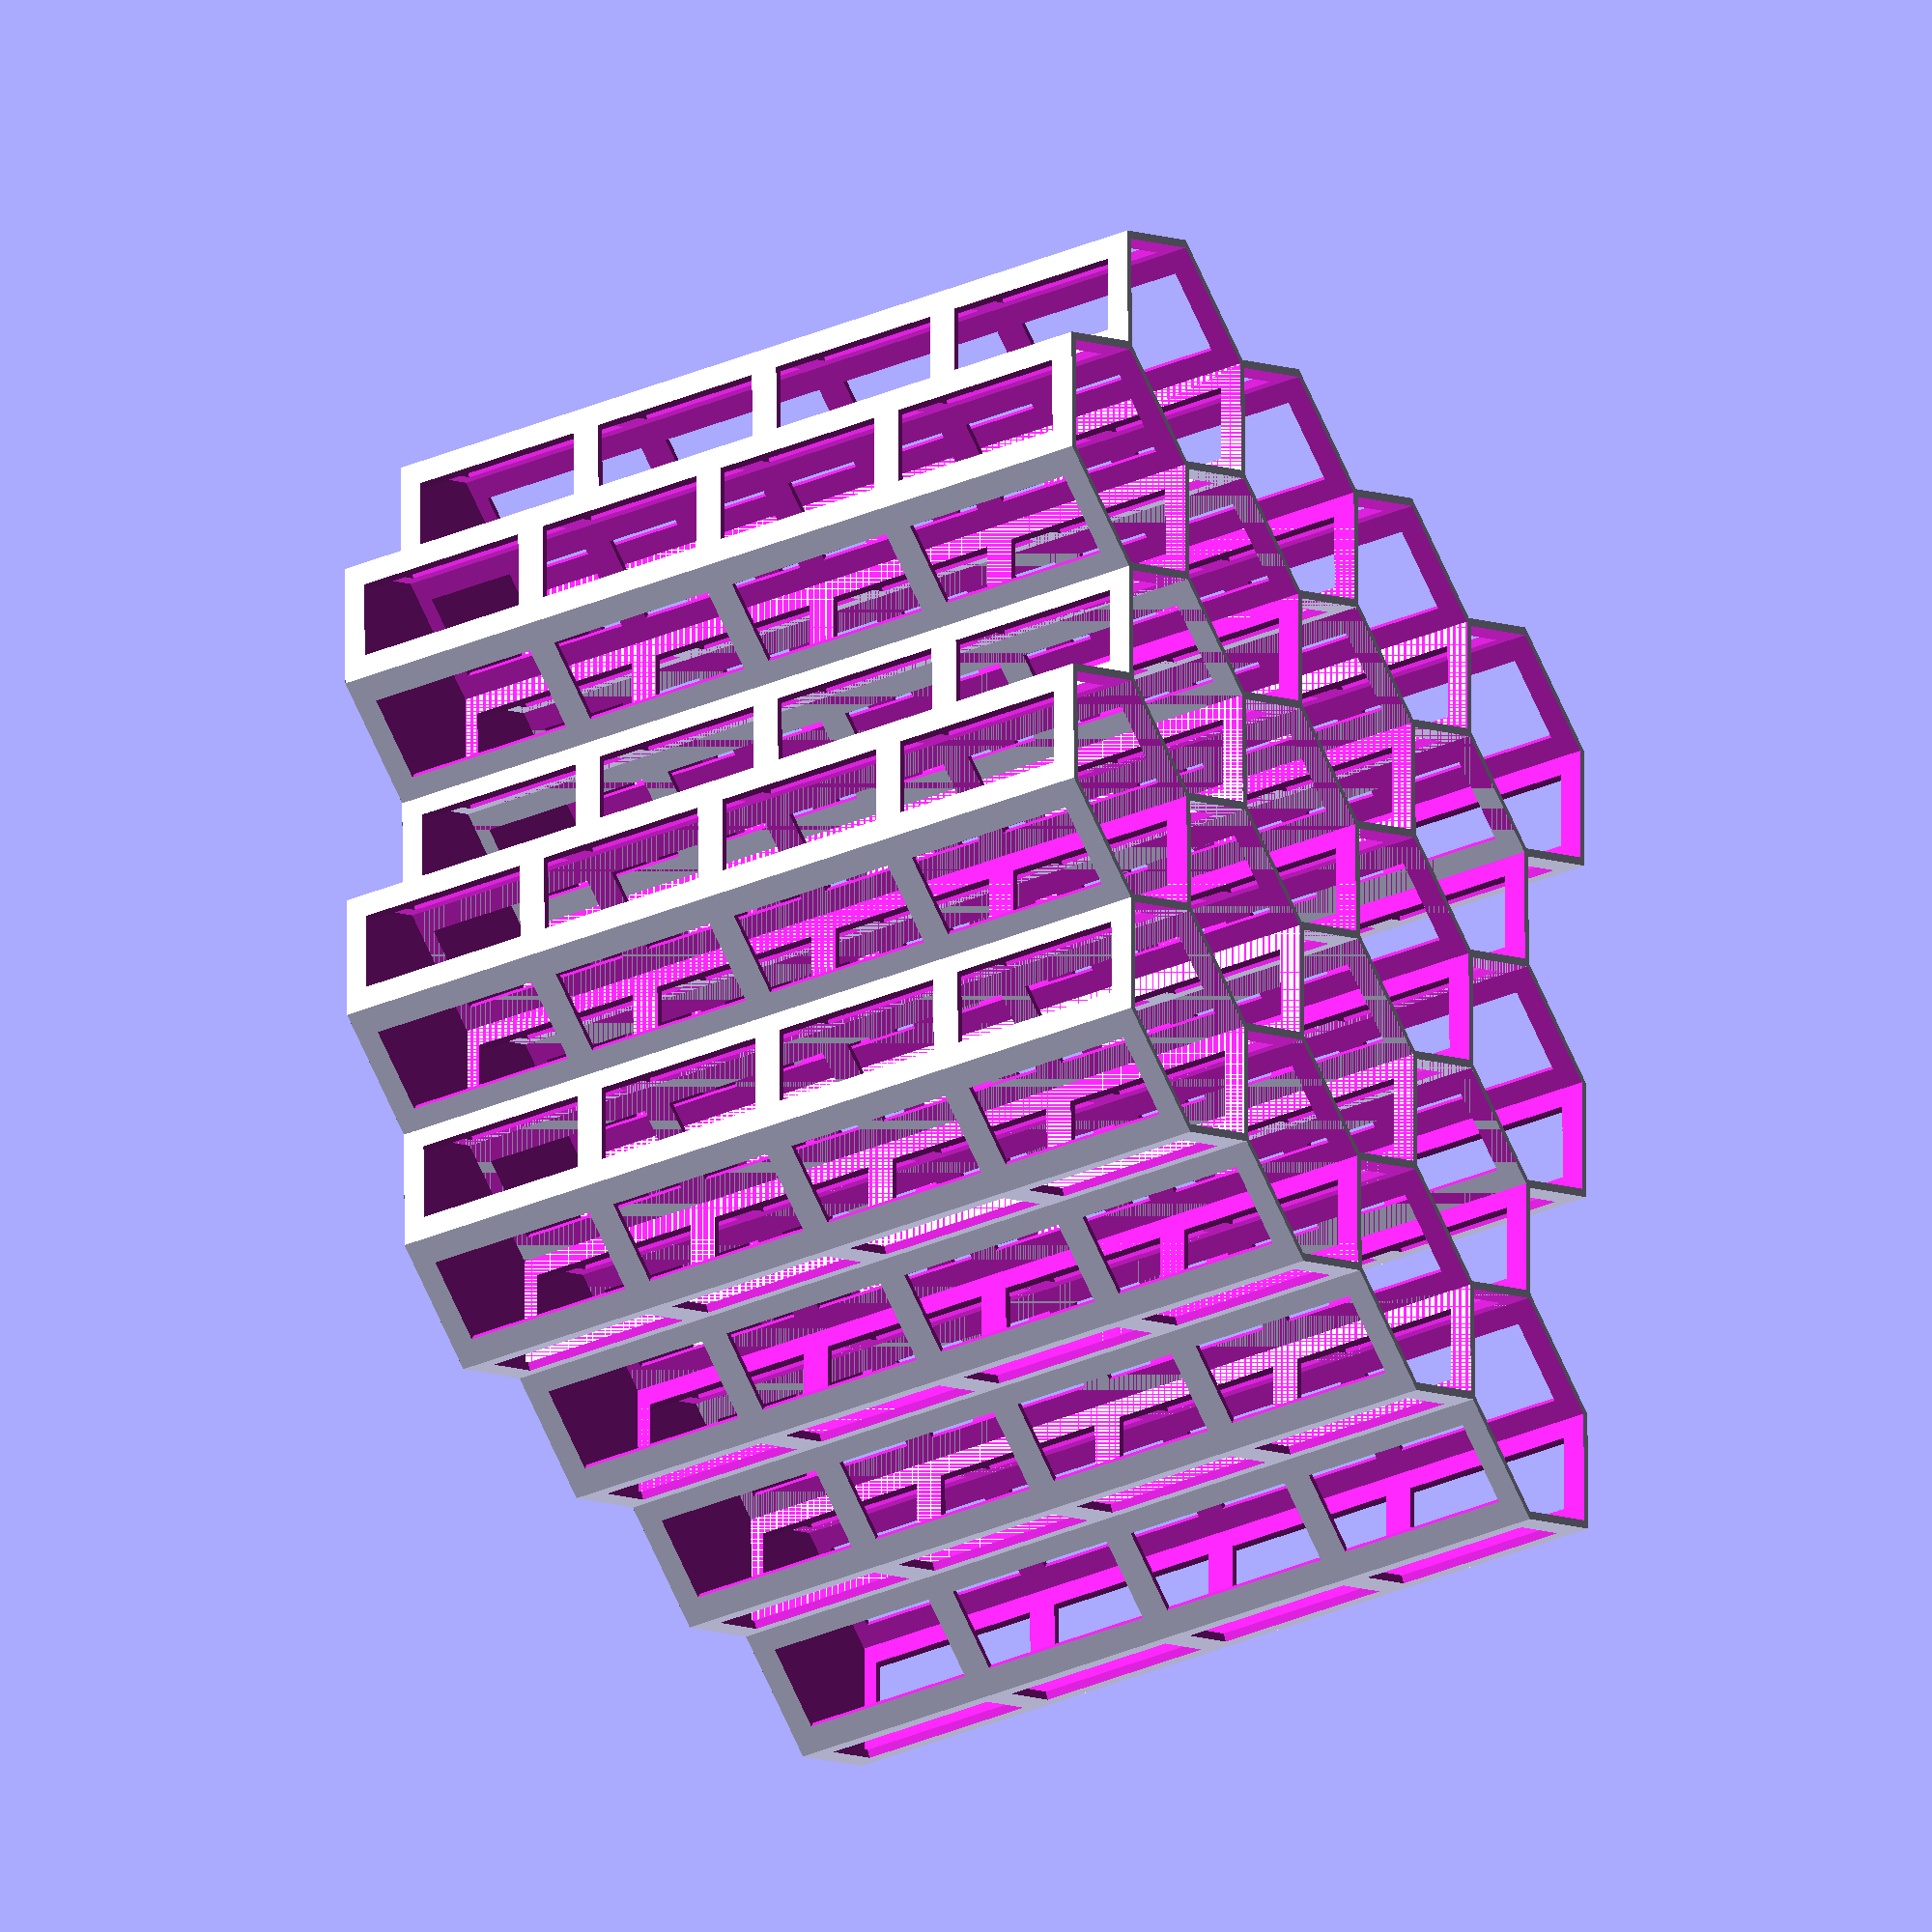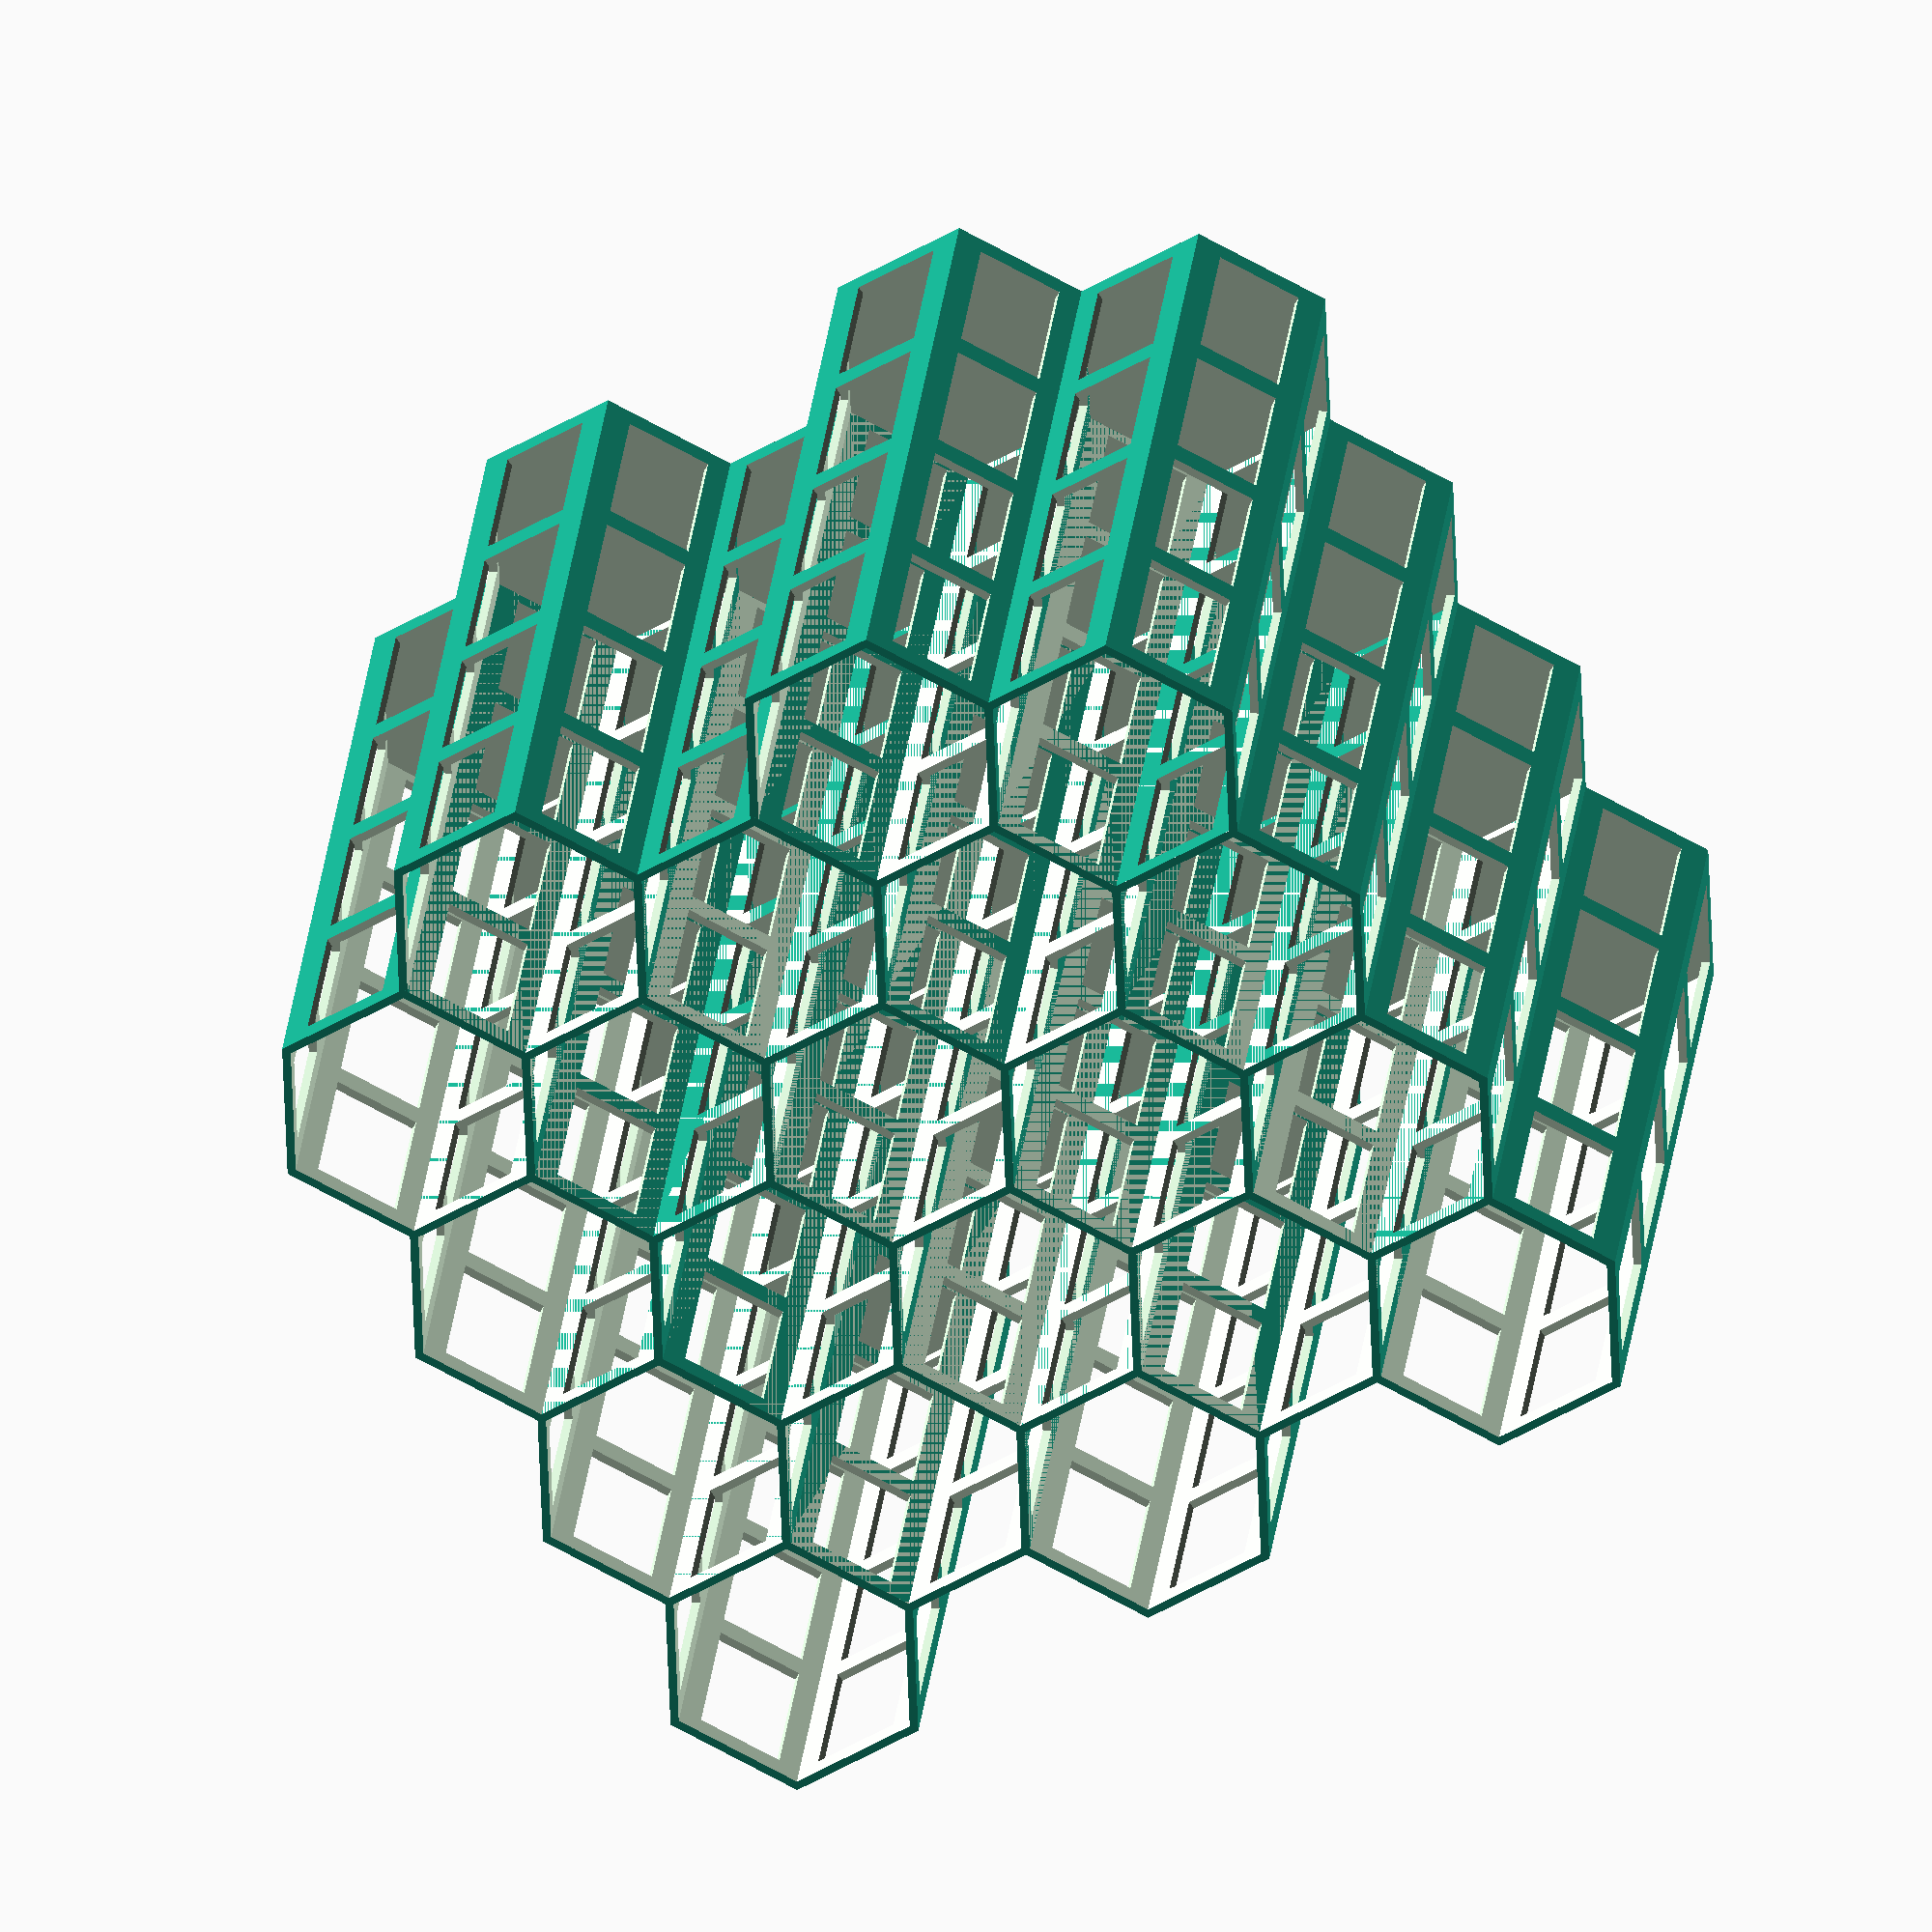
<openscad>
// OpenSCAD Fully parametric drawer cable storage management hex hive with punch cuts
// Originally by iX (November 02, 2016)
// Extended by mofosyne for punchcut support (February 20, 2022)
//
// This is an extension of iX's fully parametric OpenSCAD script but extended to add side cuts to reduce material usage.
// This OpenSCAD sketch to generate fully customizable honeycomb wire storage system.
//
// Remix Of:
//  - Fully parametric drawer cable storage management hive by iX__ November 02, 2016 : https://www.thingiverse.com/thing:1862897
//  - Cable Management Hive Remix by murlr August 24, 2016 : https://www.thingiverse.com/thing:1734587
//  - Cable management Hive by Filar3D August 09, 2015 : https://www.thingiverse.com/thing:961176
//
// To Contribute:
//  - Send any improvements as a pull request to https://github.com/mofosyne/openscad-hex-cable-hive-fully-parametric
//

// custom cable hive
$fn = 6; // hex=6

/////////////////////////////////////////////////////////////////////////////////
//////////////////////////// Public variables /////////////////////////////////
/////////////////////// Update it to fit your needs /////////////////////////
/////////////////////////////////////////////////////////////////////////////////

/* [Number Of Slots] */
nb_slots_X = 4; // Sets the number of honeycomb slot in X direction
nb_slots_Y = 5; // Sets the number of honeycomb slots in Y it's better to have nb_slots_Y a odd number if you wish to add a surrounding wall

/* [Cable Slot] */
cable_slot_height = 120;  // depth of the slots
cable_slot_lower_height = cable_slot_height;  // depth of the slots for sloping
cable_slot_diameter = 42; // diameter of the slots

/* [3D Printer] */
nozzle = 0.4;
nb_of_outer_shell = 3;
margin_to_have_correct_number_of_lines = 0.01;

/* [Side Wall Punch Related Options] */
punch_corner_hole_count = 4;
punch_corner_w = 8;
punch_corner_h = 4;

/* [Mounting Screw Hole Related Option] */
drillholeDiameter=8;
countersunkDiameter=15;
countersunkHeight=2;

/* [Length Wise Cut] */
lengthwise_cuts_count = 3;

/* [Build Options] */
I_want_a_surrounding_wall = false; // set this bit to 1 if you wannt a square wall surronding your cable hive. It is better to set option "I_wish_to_combine_it_later" to 0 to have nice surrounding wall

I_wish_to_combine_it_later = false; // will add a slot on all odd Y lines so that you will be able to concatenate this part with an other on

I_want_side_wall_punch = true; // set this bit to 1 to reduce material requirement

I_want_mounting_screw_holes = false; // set this bit to 1 to add mounting holes

I_want_lengthwise_cuts = false; // set this bit to 1 to add extra internal cuts (e.g. business cards)

I_want_smooth_slope_cuts = false; // set this bit to 1 to use sloping cuts (WARN: May have overhangs if combined with side wall punch)

/////////////////////////////////////////////////////////////////////////////////
//////////////////////////// Private Variables ////////////////////////////////
////////////// You shouldn't have to touch these ones ////////////////////
/////////////////////////////////////////////////////////////////////////////////

cable_slot_wall_thickness = (nozzle + margin_to_have_correct_number_of_lines) * nb_of_outer_shell; // Chose a width which is a multiple of your nozzle diameter

Internal_honeycomb_diameter = cable_slot_diameter - ((2 * cable_slot_wall_thickness) / cos(30));

Honeycomb_external_X_size = cable_slot_diameter * cos(30);
Honeycomb_external_Y_size = cable_slot_diameter;

Honeycomb_internal_X_size = Internal_honeycomb_diameter * cos(30);
Honeycomb_internal_Y_size = Internal_honeycomb_diameter;

Real_wall_width_X = (cable_slot_diameter / 2) * cos(30) - (Internal_honeycomb_diameter / 2) * cos(30);
Real_wall_width_Y = Honeycomb_external_Y_size / 2 - Honeycomb_internal_Y_size / 2;

pitch_X_bis = Honeycomb_internal_X_size + ((Real_wall_width_X));
pitch_Y_bis = (((Honeycomb_external_Y_size / 2) - Real_wall_width_Y / 2) * (1 + sin(30))); // - (Real_wall_width_Y);

// pitch_X = (cable_slot_diameter-(cable_slot_wall_thickness/2))*cos(30);
// pitch_Y = (cable_slot_diameter/2*(1+sin(30)))-cable_slot_wall_thickness/2;

pitch_X = pitch_X_bis;
pitch_Y = pitch_Y_bis;

echo("External honeycomb diameter is", cable_slot_diameter);
echo("Internal honeycomb diameter is", Internal_honeycomb_diameter);

echo("Requested wall width is", cable_slot_wall_thickness);
echo("The real wall width in X is", Real_wall_width_X);
echo("The real wall width in Y is", Real_wall_width_Y);

echo("External honeycomb X size is ", Honeycomb_external_X_size);
echo("External honeycomb Y size is", Honeycomb_external_Y_size);

echo("Internal honeycomb X size is ", Honeycomb_internal_X_size);
echo("Internal honeycomb Y size is", Honeycomb_internal_Y_size);

echo("Pitch in X is", pitch_X);
echo("Pitch bis in X is", pitch_X_bis);

echo("Pitch in Y is", pitch_Y);
echo("Pitch bis in Y is", pitch_Y_bis);

/////////////////////////////////////////////////////////////////////////////////
//////////////////////////// Core //////////////////////////////////////////////
/////////////////////////////////////////////////////////////////////////////////

difference()
{
    // Main Bulk
    for (X = [0:(nb_slots_X - 1)])
    {
        for (Y = [0:(nb_slots_Y - 1)])
        {
            slotH = I_want_smooth_slope_cuts ? cable_slot_height : (cable_slot_height - cable_slot_lower_height)*((Y%(nb_slots_Y+1)) / (nb_slots_Y)) + cable_slot_lower_height;
            //slotH = cable_slot_height;
            difference()
            {
                // Bulk
                if (Y % 2 == 0)
                {
                    translate([ X * pitch_X, Y * pitch_Y, 0 ]) honeycomb(slotH);
                }
                else if (X != nb_slots_X - 1 || I_wish_to_combine_it_later != 0)
                {
                    translate([ (X + 0.5) * pitch_X, Y * pitch_Y, 0 ]) honeycomb(slotH);
                }
                // Slope Cut
                if (I_want_smooth_slope_cuts)
                    slope_cut_bulk(0);
                // Side Wall Punch
                if (I_want_side_wall_punch)
                {
                    difference()
                    {
                        // Side wall punch bulk
                        if (Y % 2 == 0)
                        {
                            translate([ X * pitch_X, Y * pitch_Y, 0 ]) honeycomb_side_wall_punch(slotH);
                        }
                        else if (X != nb_slots_X - 1 || I_wish_to_combine_it_later != 0)
                        {
                            translate([ (X + 0.5) * pitch_X, Y * pitch_Y, 0 ]) honeycomb_side_wall_punch(slotH);
                        }
                        // Slope Cut
                        if (I_want_smooth_slope_cuts)
                            slope_cut_bulk(-5);
                    }
                }
            }
        }
    }

    // Extra Side Wall Cuts (e.g. Business Cards)
    if (I_want_lengthwise_cuts)
    {
        for (X = [0:(nb_slots_X - 1)])
        {
            for (Y = [0:(nb_slots_Y - 1)])
            {
                if ((X != 0) && ((X % lengthwise_cuts_count) > 0))
                {
                    if (Y % 2 == 0)
                    {
                        translate([ X * pitch_X, Y * pitch_Y, 0 ]) honeycomb_side_wall_cut();
                    }
                    else if (X != nb_slots_X - 1 || I_wish_to_combine_it_later != 0)
                    {
                        translate([ (X + 0.5) * pitch_X, Y * pitch_Y, 0 ]) honeycomb_side_wall_cut();
                    }
                }
            }
        }
    }
}


if (I_want_a_surrounding_wall)
{
    surrounding_square();
}

if (I_wish_to_combine_it_later == 0)
{
    Full_X_dim = (nb_slots_X) * (cable_slot_diameter * cos(30)) - (nb_slots_X - 1.5) * (cable_slot_wall_thickness / 2);
    Full_Y_dim = (nb_slots_Y * pitch_Y) + (cable_slot_diameter / 2 * (1 - sin(30))) + (0.5 * cable_slot_wall_thickness);
    echo("This is wonderfull cable hive you made there :)");
    echo("Its dimensions are X = ", Full_X_dim, " and Y =", Full_Y_dim);
    echo(" You have a total number of  ", nb_slots_X * nb_slots_Y, " slots to host your silly cables :)");
}
else
{
    Full_X_dim = (nb_slots_X + 0.5) * (cable_slot_diameter * cos(30)) - (nb_slots_X - 1) * (cable_slot_wall_thickness / 2);
    Full_Y_dim = (nb_slots_Y * pitch_Y) + (cable_slot_diameter / 2 * (1 - sin(30))) + (0.5 * cable_slot_wall_thickness);
    echo("This is wonderfull cable hive you made there :)");
    echo("Its dimensions are X = ", Full_X_dim, " and Y =", Full_Y_dim);
    echo(" You have a total number of  ", nb_slots_X * nb_slots_Y, " slots to host your silly cables :)");
};

/////////////////////////////////////////////////////////////////////////////////
//////////////////////////// Modules //////////////////////////////////////////
/////////////////////////////////////////////////////////////////////////////////

module honeycomb(slotH)
{
    //#cylinder(d=cable_slot_diameter,h=slotH,$fn=64);
    rotate([ 0, 0, 30 ]) difference()
    {
        // Outer Volume
        cylinder(d = cable_slot_diameter, h = slotH);

        // Inner Volume
        translate([ 0, 0, cable_slot_wall_thickness ])
            cylinder(d = Internal_honeycomb_diameter, h = slotH);

        // Add mounting screw holes
        if (I_want_mounting_screw_holes)
        {
            drillHole();
        }
    }
};

module honeycomb_side_wall_punch(cable_slot_height)
{
    // Reduce Material Usage And Print Time By Adding Cuts To Side Walls
    rotate([ 0, 0, 30 ]) union()
    {
        punch_cut_total_h = (cable_slot_height - cable_slot_wall_thickness * 2);
        punch_cut_corner_h = punch_cut_total_h / punch_corner_hole_count;
        max_height_cuts = punch_cut_total_h / punch_cut_corner_h;
        punch_cut_side_angle = 360 / $fn;
        punch_cut_W = 2 * (sin(punch_cut_side_angle / 2) * (cable_slot_diameter / 2));
        punch_cut_Apothem = cos(punch_cut_side_angle / 2) * (cable_slot_diameter / 2);
        for (cutZ = [0:(max_height_cuts - 1)])
        {
            max_rotate_cut = 360 / punch_cut_side_angle;
            punch_cut_Z = cable_slot_wall_thickness + punch_cut_corner_h / 2 + cutZ * (punch_cut_total_h / max_height_cuts);
            translate([ 0, 0, punch_cut_Z ])
            {
                for (cutRotate = [0:(max_rotate_cut - 1)])
                {
                    rotate([ 0, 0, (punch_cut_side_angle / 2) + cutRotate * punch_cut_side_angle ])
                        translate([ punch_cut_Apothem - cable_slot_wall_thickness / 2, 0, 0 ])
                            cube([ cable_slot_wall_thickness * 2, punch_cut_W - punch_corner_w, punch_cut_corner_h - punch_corner_h ], center = true);
                }
            }
        }
    }
};

module slope_cut_bulk(offsetH)
{
    hull()
    {
        translate([-cable_slot_diameter, (nb_slots_Y-1)*pitch_Y+cable_slot_diameter/2, cable_slot_height+offsetH])
            cube([nb_slots_X*pitch_X+cable_slot_diameter*2,1,10-offsetH]);
        translate([-cable_slot_diameter, -cable_slot_diameter/2, cable_slot_lower_height+offsetH])
            cube([nb_slots_X*pitch_X+cable_slot_diameter*2,1,10+cable_slot_height-cable_slot_lower_height-offsetH]);
    }
}

module surrounding_square()
{
    if (I_wish_to_combine_it_later == 0)
    {
        Full_X_dim = (nb_slots_X) * (cable_slot_diameter * cos(30)) - (nb_slots_X - 1.5) * (cable_slot_wall_thickness / 2);
        Full_Y_dim = (nb_slots_Y * pitch_Y) + (cable_slot_diameter / 2 * (1 - sin(30))) + (0.5 * cable_slot_wall_thickness);

        translate([ -pitch_X / 2 - cable_slot_wall_thickness / 2, -cable_slot_diameter / 2, 0 ])
            difference()
        {
            cube([ Full_X_dim, Full_Y_dim, cable_slot_height ]);
            translate([ cable_slot_wall_thickness, cable_slot_wall_thickness, cable_slot_wall_thickness ]) cube([ Full_X_dim - 2 * cable_slot_wall_thickness, Full_Y_dim - 2 * cable_slot_wall_thickness, cable_slot_height ]);
        }
    }
    else
    {
        Full_X_dim = (nb_slots_X + 0.5) * (cable_slot_diameter * cos(30)) - (nb_slots_X - 1.5) * (cable_slot_wall_thickness / 2);
        Full_Y_dim = (nb_slots_Y * pitch_Y) + (cable_slot_diameter / 2 * (1 - sin(30))) + (0.5 * cable_slot_wall_thickness);

        translate([ -pitch_X / 2 - cable_slot_wall_thickness / 2, -cable_slot_diameter / 2, 0 ])
            difference()
        {
            cube([ Full_X_dim, Full_Y_dim, cable_slot_height ]);
            translate([ cable_slot_wall_thickness, cable_slot_wall_thickness, cable_slot_wall_thickness ]) cube([ Full_X_dim - 2 * cable_slot_wall_thickness, Full_Y_dim - 2 * cable_slot_wall_thickness, cable_slot_height ]);
        };
    };
};

module drillHole()
{
    backplateThickness = cable_slot_wall_thickness;
    fn = 30;
    if (countersunkHeight > cable_slot_wall_thickness)
    {
        // Not thick enough for countersink. Just make a simple hole
        translate([0,-backplateThickness-0.001,0])
            rotate([0,0,0])
                translate([0,0,-0.01]) cylinder(r=drillholeDiameter/2,h=(backplateThickness+0.02),$fn=fn);
    }
    else
    {
        // Large enough for countersink hollowingd
        translate([0,-backplateThickness-0.001,0])
            rotate([0,0,0])
            {
                translate([0,0,-0.01]) cylinder(r=drillholeDiameter/2,h=backplateThickness,$fn=fn);
                translate([0,0,backplateThickness-countersunkHeight+0.001]) cylinder(r1=drillholeDiameter/2,r2=countersunkDiameter/2,h=countersunkHeight+0.02,$fn=fn);
            }
    }
}


module honeycomb_side_wall_cut()
{
    // Add Extended Cut (e.g. Business Cards)
    rotate([ 0, 0, 30 ])
    {
        // Add Extended Cut (e.g. Business Cards)
        less_side_wall_total_h = (cable_slot_height - cable_slot_wall_thickness * 2);
        less_side_wall_corner_h = less_side_wall_total_h / punch_corner_hole_count;
        less_side_wall_side_angle = 360 / $fn;
        less_side_wall_W = 2 * (sin(less_side_wall_side_angle / 2) * (cable_slot_diameter / 2));
        less_side_wall_Apothem = cos(less_side_wall_side_angle / 2) * (cable_slot_diameter / 2);
        for (cutRotate = [2:2])
        {
            translate([ 0, 0, cable_slot_wall_thickness + cable_slot_height / 2 ])
                rotate([ 0, 0, (less_side_wall_side_angle / 2) + cutRotate * less_side_wall_side_angle ])
                    translate([ less_side_wall_Apothem - cable_slot_wall_thickness / 2, 0, 0 ])
                        cube([ cable_slot_wall_thickness * 2, less_side_wall_W - cable_slot_wall_thickness, cable_slot_height], center = true);
        }
    }
};
</openscad>
<views>
elev=37.9 azim=179.5 roll=298.0 proj=o view=wireframe
elev=329.8 azim=237.8 roll=6.5 proj=o view=wireframe
</views>
